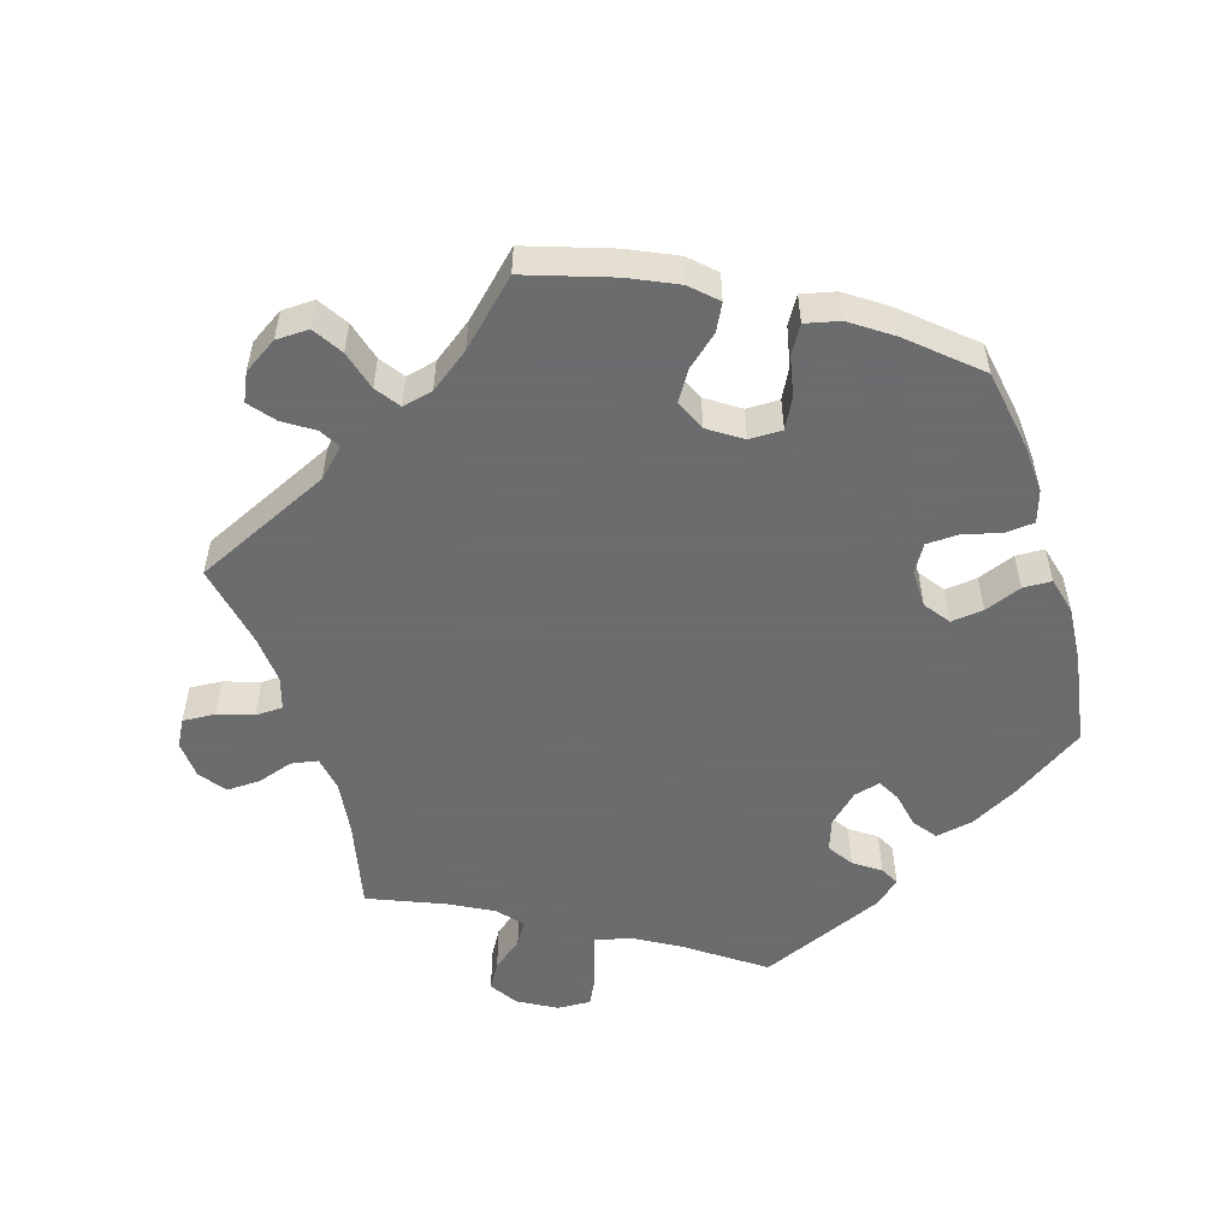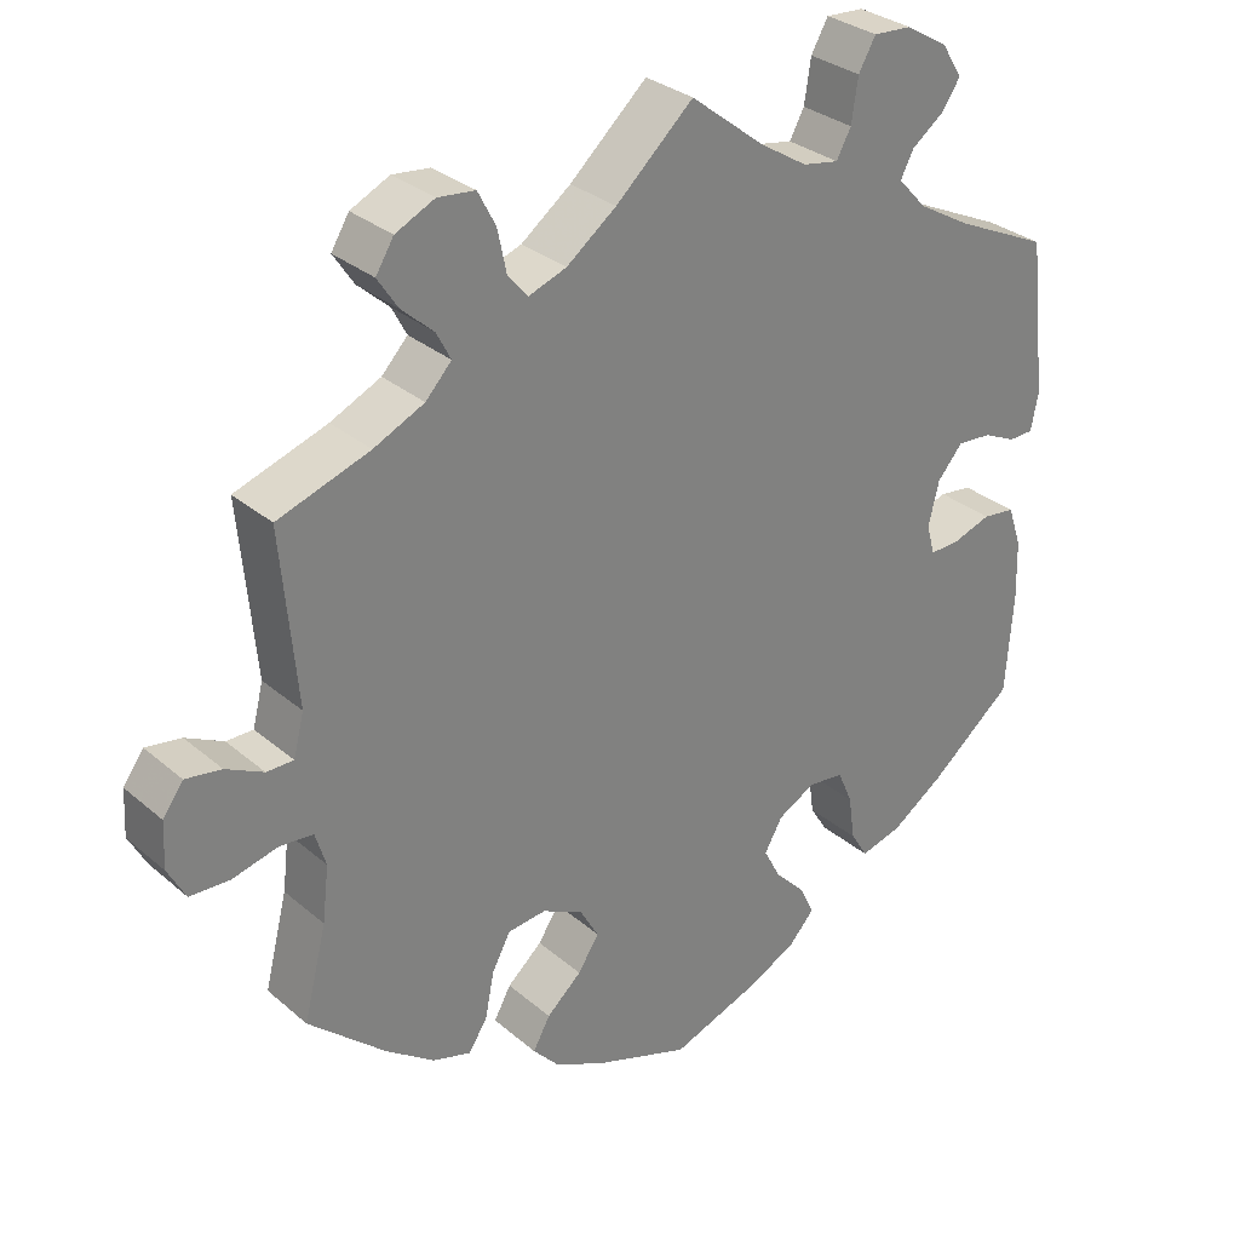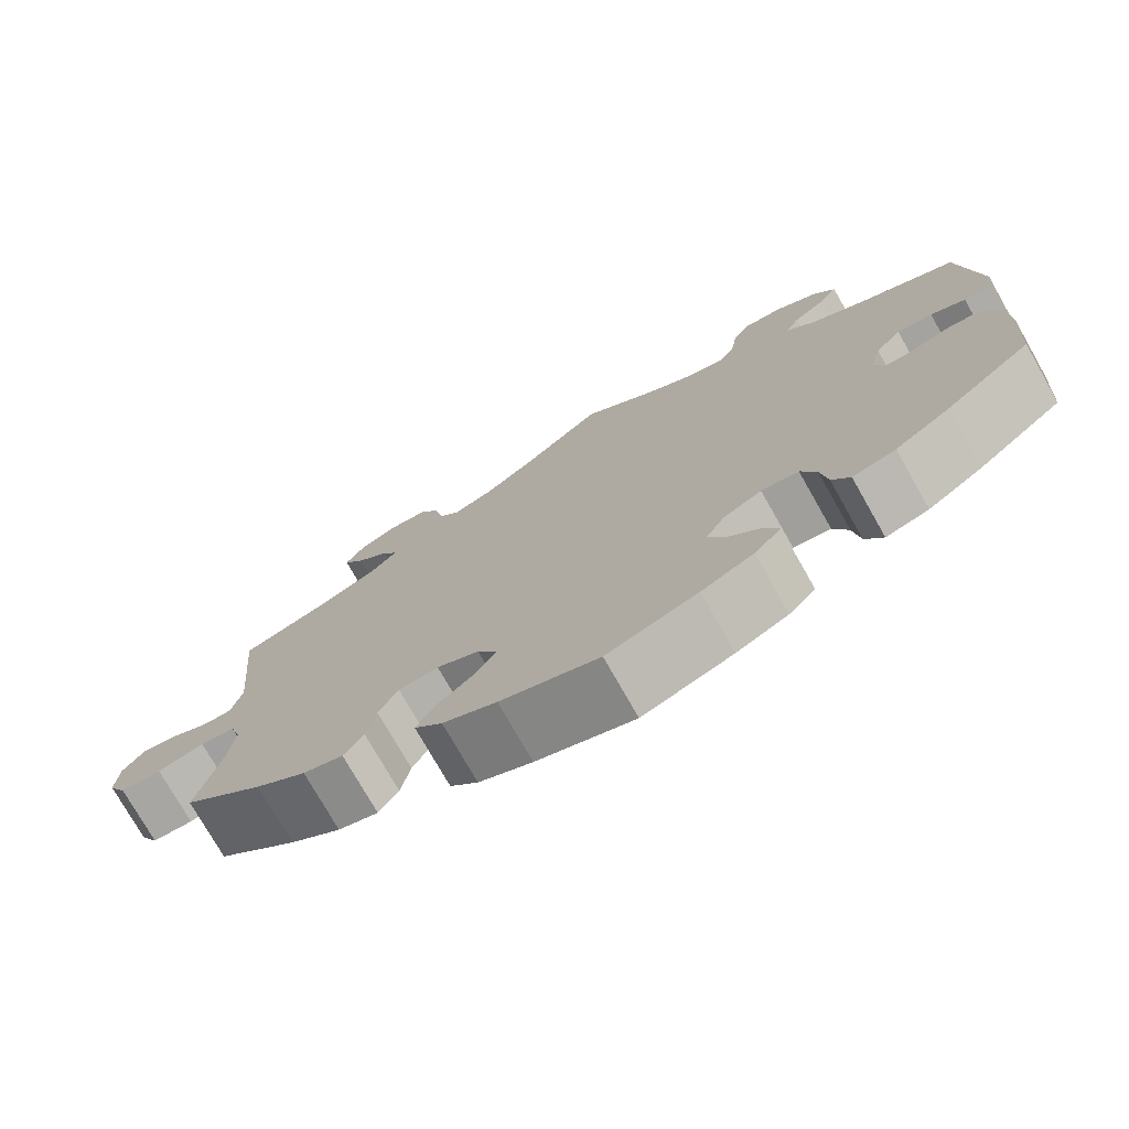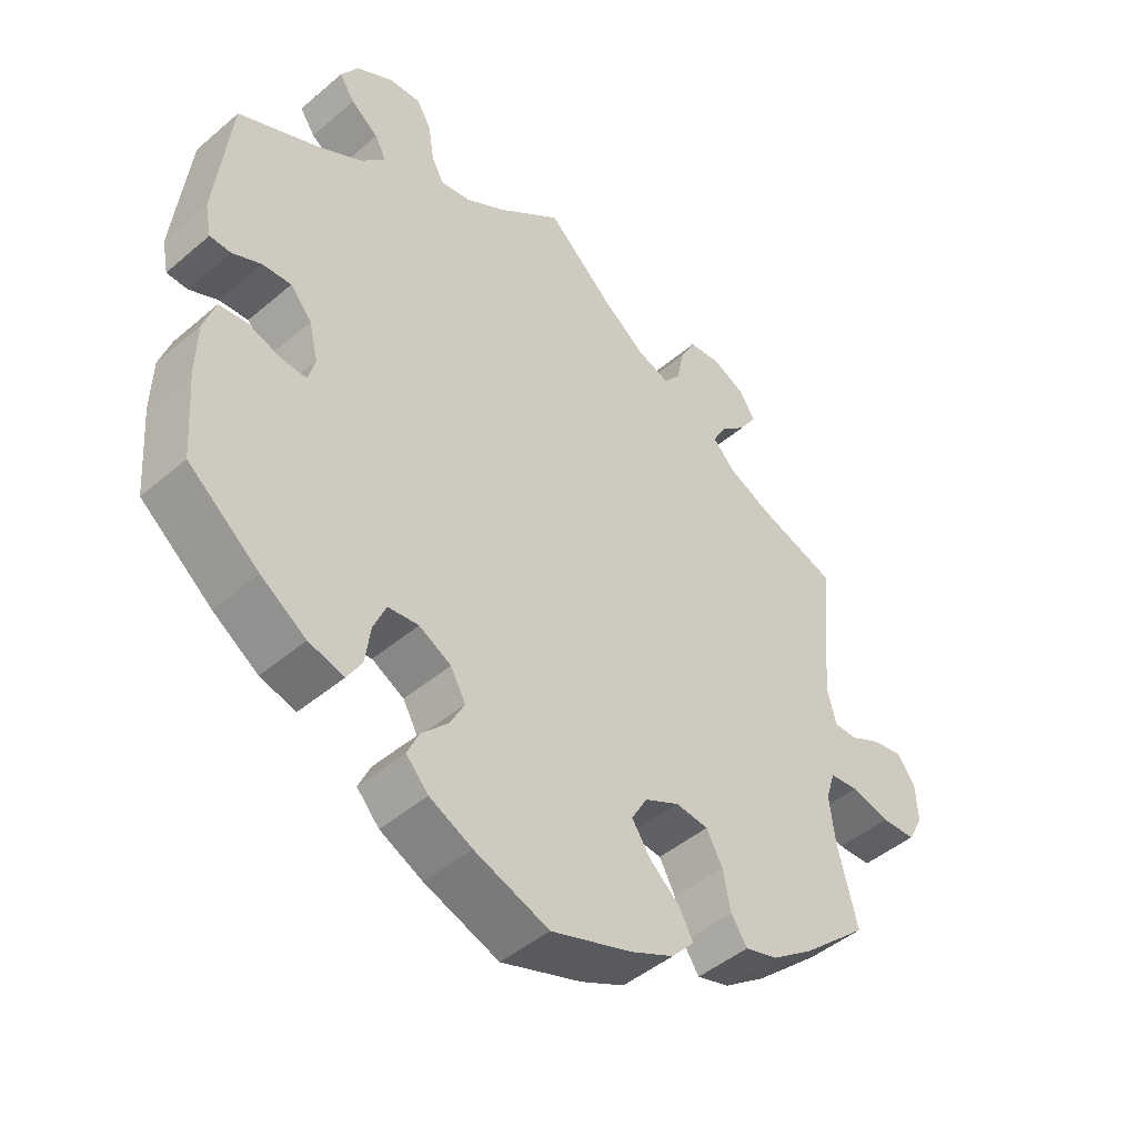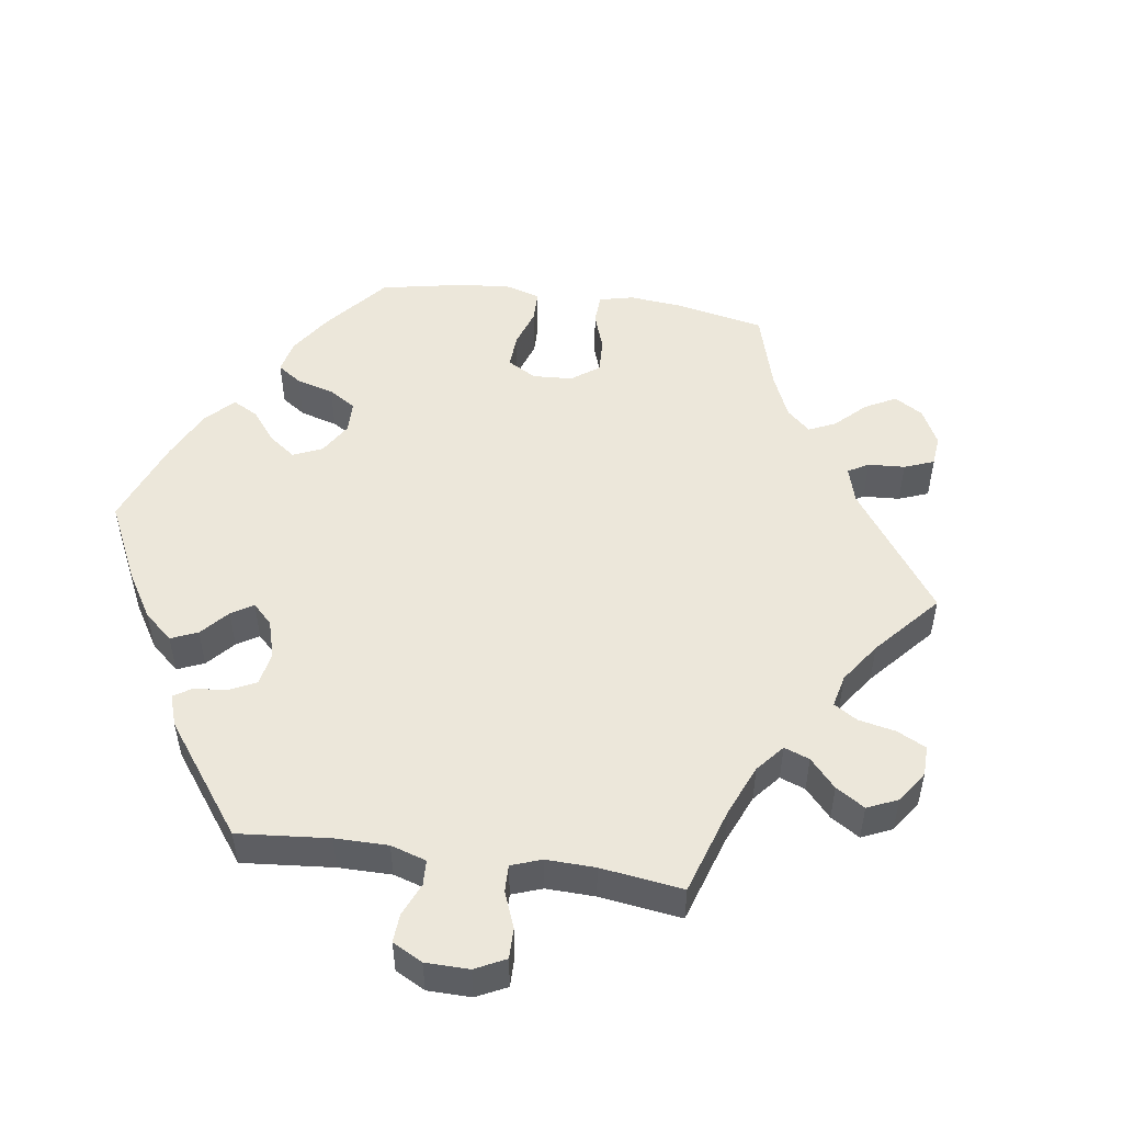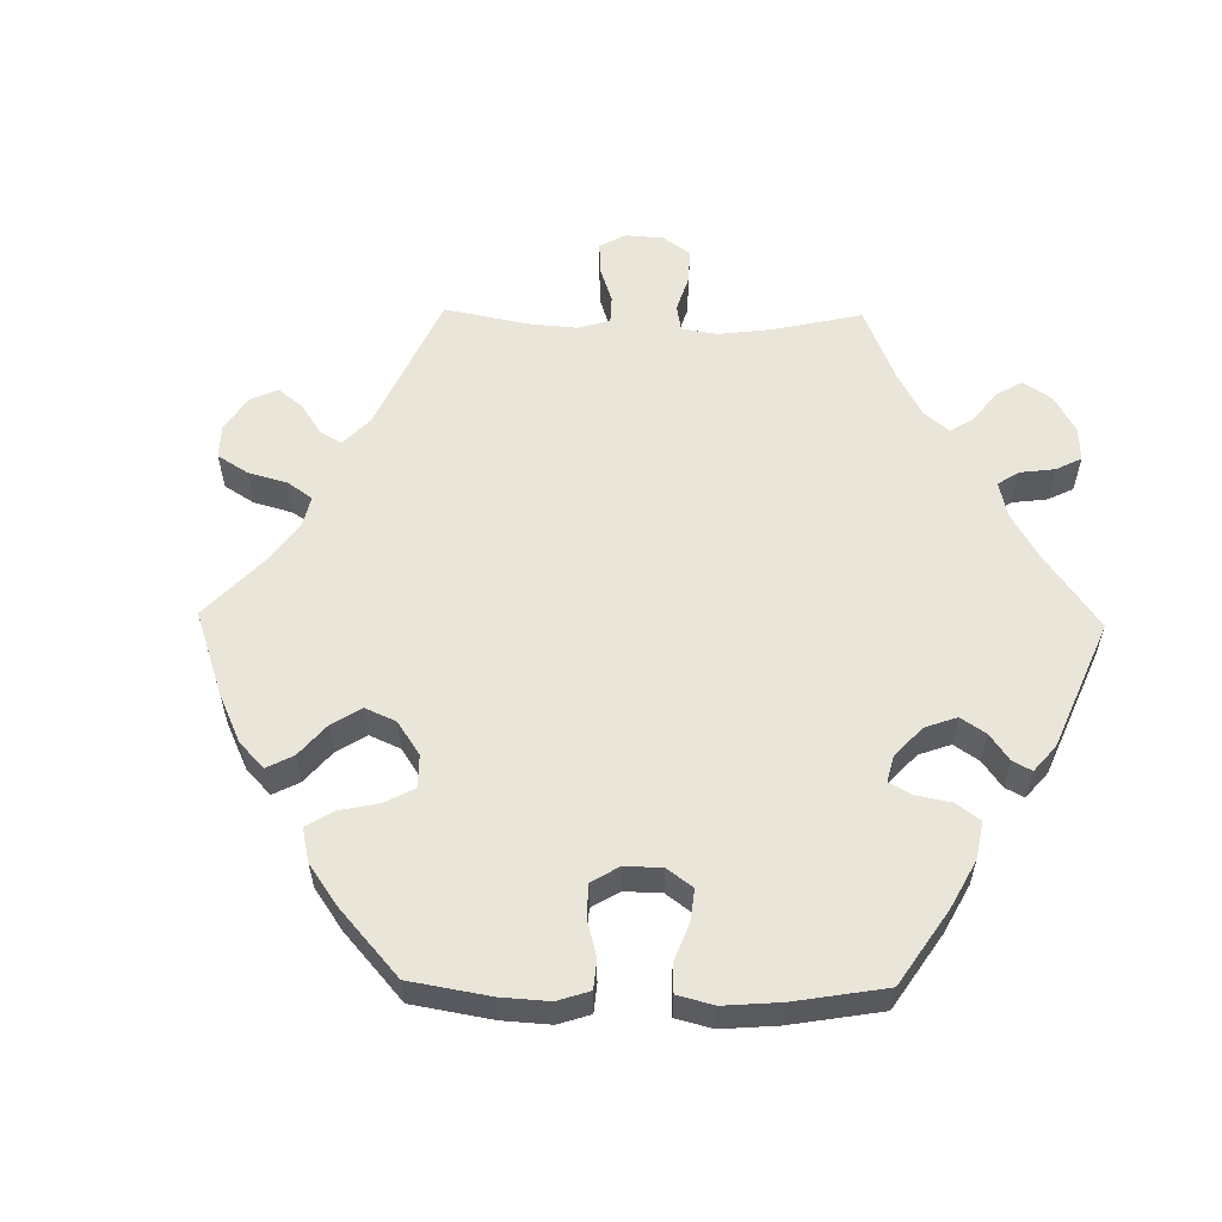
<metadata>
{"format":"obj","ext":"obj","renderer":"f3d","projection":"perspective","resolution":1024,"background":"white","views":[{"elev":-53.5,"azim":136.8,"up":"+Y"},{"elev":30.7,"azim":140.5,"up":"+Z"},{"elev":-75.5,"azim":-150.4,"up":"+Z"},{"elev":-46.1,"azim":-45.8,"up":"+Z"},{"elev":50.7,"azim":-21.8,"up":"+Y"},{"elev":57.9,"azim":-149.1,"up":"+Y"}]}
</metadata>
<code>
v -0.51 0.07 -0.165
v -0.508 0.07 -0.091
v -0.491 0.07 -0.041
v -0.451 0.07 -0.036
v -0.403 0.07 -0.052
v -0.367 0.07 -0.053
v -0.357 0.07 -0.016
v -0.37 0.07 0.038
v -0.401 0.07 0.074
v -0.443 0.07 0.071
v -0.484 0.07 0.052
v -0.514 0.07 0.053
v -0.523 0.07 0.099
v -0.501 0.07 0.289
v -0.385 0.07 0.343
v -0.321 0.07 0.38
v -0.286 0.07 0.418
v -0.302 0.07 0.449
v -0.342 0.07 0.479
v -0.364 0.07 0.512
v -0.339 0.07 0.552
v -0.287 0.07 0.583
v -0.24 0.07 0.586
v -0.219 0.07 0.549
v -0.211 0.07 0.496
v -0.193 0.07 0.463
v -0.149 0.07 0.471
v -0.091 0.07 0.507
v 0 0.07 0.578
v 0.095 0.07 0.492
v 0.156 0.07 0.446
v 0.203 0.07 0.429
v 0.227 0.07 0.458
v 0.238 0.07 0.51
v 0.26 0.07 0.552
v 0.306 0.07 0.557
v 0.354 0.07 0.534
v 0.376 0.07 0.498
v 0.351 0.07 0.46
v 0.312 0.07 0.425
v 0.294 0.07 0.391
v 0.326 0.07 0.357
v 0.388 0.07 0.328
v 0.501 0.07 0.29
v 0.482 0.07 0.079
v 0.495 0.07 0.028
v 0.528 0.07 0.028
v 0.574 0.07 0.051
v 0.618 0.07 0.058
v 0.643 0.07 0.023
v 0.646 0.07 -0.033
v 0.624 0.07 -0.074
v 0.575 0.07 -0.076
v 0.519 0.07 -0.062
v 0.478 0.07 -0.066
v 0.465 0.07 -0.108
v 0.473 0.07 -0.176
v 0.501 0.07 -0.288
v 0.406 0.07 -0.372
v 0.346 0.07 -0.415
v 0.299 0.07 -0.429
v 0.276 0.07 -0.394
v 0.265 0.07 -0.338
v 0.242 0.07 -0.295
v 0.195 0.07 -0.29
v 0.145 0.07 -0.315
v 0.122 0.07 -0.355
v 0.148 0.07 -0.395
v 0.191 0.07 -0.433
v 0.212 0.07 -0.471
v 0.179 0.07 -0.507
v 0.116 0.07 -0.537
v 0 0.07 -0.577
v -0.107 0.07 -0.538
v -0.168 0.07 -0.508
v -0.2 0.07 -0.473
v -0.183 0.07 -0.436
v -0.145 0.07 -0.397
v -0.124 0.07 -0.357
v -0.146 0.07 -0.318
v -0.192 0.07 -0.293
v -0.236 0.07 -0.298
v -0.254 0.07 -0.34
v -0.262 0.07 -0.395
v -0.283 0.07 -0.429
v -0.334 0.07 -0.415
v -0.399 0.07 -0.371
v -0.501 0.07 -0.288
v -0.51 0 -0.165
v -0.508 0 -0.091
v -0.491 0 -0.041
v -0.451 0 -0.036
v -0.403 0 -0.052
v -0.367 0 -0.053
v -0.357 0 -0.016
v -0.37 0 0.038
v -0.401 0 0.074
v -0.443 0 0.071
v -0.484 0 0.052
v -0.514 0 0.053
v -0.523 0 0.099
v -0.501 0 0.289
v -0.385 0 0.343
v -0.321 0 0.38
v -0.286 0 0.418
v -0.302 0 0.449
v -0.342 0 0.479
v -0.364 0 0.512
v -0.339 0 0.552
v -0.287 0 0.583
v -0.24 0 0.586
v -0.219 0 0.549
v -0.211 0 0.496
v -0.193 0 0.463
v -0.149 0 0.471
v -0.091 0 0.507
v 0 0 0.578
v 0.095 0 0.492
v 0.156 0 0.446
v 0.203 0 0.429
v 0.227 0 0.458
v 0.238 0 0.51
v 0.26 0 0.552
v 0.306 0 0.557
v 0.354 0 0.534
v 0.376 0 0.498
v 0.351 0 0.46
v 0.312 0 0.425
v 0.294 0 0.391
v 0.326 0 0.357
v 0.388 0 0.328
v 0.501 0 0.29
v 0.482 0 0.079
v 0.495 0 0.028
v 0.528 0 0.028
v 0.574 0 0.051
v 0.618 0 0.058
v 0.643 0 0.023
v 0.646 0 -0.033
v 0.624 0 -0.074
v 0.575 0 -0.076
v 0.519 0 -0.062
v 0.478 0 -0.066
v 0.465 0 -0.108
v 0.473 0 -0.176
v 0.501 0 -0.288
v 0.406 0 -0.372
v 0.346 0 -0.415
v 0.299 0 -0.429
v 0.276 0 -0.394
v 0.265 0 -0.338
v 0.242 0 -0.295
v 0.195 0 -0.29
v 0.145 0 -0.315
v 0.122 0 -0.355
v 0.148 0 -0.395
v 0.191 0 -0.433
v 0.212 0 -0.471
v 0.179 0 -0.507
v 0.116 0 -0.537
v 0 0 -0.577
v -0.107 0 -0.538
v -0.168 0 -0.508
v -0.2 0 -0.473
v -0.183 0 -0.436
v -0.145 0 -0.397
v -0.124 0 -0.357
v -0.146 0 -0.318
v -0.192 0 -0.293
v -0.236 0 -0.298
v -0.254 0 -0.34
v -0.262 0 -0.395
v -0.283 0 -0.429
v -0.334 0 -0.415
v -0.399 0 -0.371
v -0.501 0 -0.288
f 83 84 85 86
f 82 83 86 87
f 75 76 77 78
f 75 78 79
f 74 75 79
f 73 74 79
f 72 73 79
f 71 72 79 80
f 68 69 70 71
f 67 68 71 80
f 60 61 62 63
f 60 63 64
f 57 58 59 60
f 56 57 60 64
f 55 56 64 65
f 51 52 53 54
f 51 54 55
f 50 51 55
f 47 48 49 50
f 46 47 50 55
f 45 46 55 65
f 43 44 45 65
f 37 38 39 40
f 37 40 41
f 36 37 41
f 33 34 35 36
f 33 36 41
f 32 33 41 42
f 28 29 30
f 27 28 30 31
f 26 27 31 32
f 22 23 24 25
f 22 25 26
f 21 22 26
f 18 19 20 21
f 17 18 21 26
f 16 17 26 32
f 12 13 14 15
f 10 11 12 15
f 9 10 15 16
f 8 9 16 32
f 2 3 4 5
f 2 5 6
f 1 2 6
f 82 87 88 1
f 66 67 80 81
f 43 65 66 81
f 42 43 81 82
f 7 8 32 42
f 6 7 42 82
f 1 6 82
f 174 173 172 171
f 175 174 171 170
f 166 165 164 163
f 167 166 163
f 167 163 162
f 167 162 161
f 167 161 160
f 168 167 160 159
f 159 158 157 156
f 168 159 156 155
f 151 150 149 148
f 152 151 148
f 148 147 146 145
f 152 148 145 144
f 153 152 144 143
f 142 141 140 139
f 143 142 139
f 143 139 138
f 138 137 136 135
f 143 138 135 134
f 153 143 134 133
f 153 133 132 131
f 128 127 126 125
f 129 128 125
f 129 125 124
f 124 123 122 121
f 129 124 121
f 130 129 121 120
f 118 117 116
f 119 118 116 115
f 120 119 115 114
f 113 112 111 110
f 114 113 110
f 114 110 109
f 109 108 107 106
f 114 109 106 105
f 120 114 105 104
f 103 102 101 100
f 103 100 99 98
f 104 103 98 97
f 120 104 97 96
f 93 92 91 90
f 94 93 90
f 94 90 89
f 89 176 175 170
f 169 168 155 154
f 169 154 153 131
f 170 169 131 130
f 130 120 96 95
f 170 130 95 94
f 170 94 89
f 1 89 90 2
f 2 90 91 3
f 3 91 92 4
f 4 92 93 5
f 5 93 94 6
f 6 94 95 7
f 7 95 96 8
f 8 96 97 9
f 9 97 98 10
f 10 98 99 11
f 11 99 100 12
f 12 100 101 13
f 13 101 102 14
f 14 102 103 15
f 15 103 104 16
f 16 104 105 17
f 17 105 106 18
f 18 106 107 19
f 19 107 108 20
f 20 108 109 21
f 21 109 110 22
f 22 110 111 23
f 23 111 112 24
f 24 112 113 25
f 25 113 114 26
f 26 114 115 27
f 27 115 116 28
f 28 116 117 29
f 29 117 118 30
f 30 118 119 31
f 31 119 120 32
f 32 120 121 33
f 33 121 122 34
f 34 122 123 35
f 35 123 124 36
f 36 124 125 37
f 37 125 126 38
f 38 126 127 39
f 39 127 128 40
f 40 128 129 41
f 41 129 130 42
f 42 130 131 43
f 43 131 132 44
f 44 132 133 45
f 45 133 134 46
f 46 134 135 47
f 47 135 136 48
f 48 136 137 49
f 49 137 138 50
f 50 138 139 51
f 51 139 140 52
f 52 140 141 53
f 53 141 142 54
f 54 142 143 55
f 55 143 144 56
f 56 144 145 57
f 57 145 146 58
f 58 146 147 59
f 59 147 148 60
f 60 148 149 61
f 61 149 150 62
f 62 150 151 63
f 63 151 152 64
f 64 152 153 65
f 65 153 154 66
f 66 154 155 67
f 67 155 156 68
f 68 156 157 69
f 69 157 158 70
f 70 158 159 71
f 71 159 160 72
f 72 160 161 73
f 73 161 162 74
f 74 162 163 75
f 75 163 164 76
f 76 164 165 77
f 77 165 166 78
f 78 166 167 79
f 79 167 168 80
f 80 168 169 81
f 81 169 170 82
f 82 170 171 83
f 83 171 172 84
f 84 172 173 85
f 85 173 174 86
f 86 174 175 87
f 87 175 176 88
f 88 176 89 1

</code>
